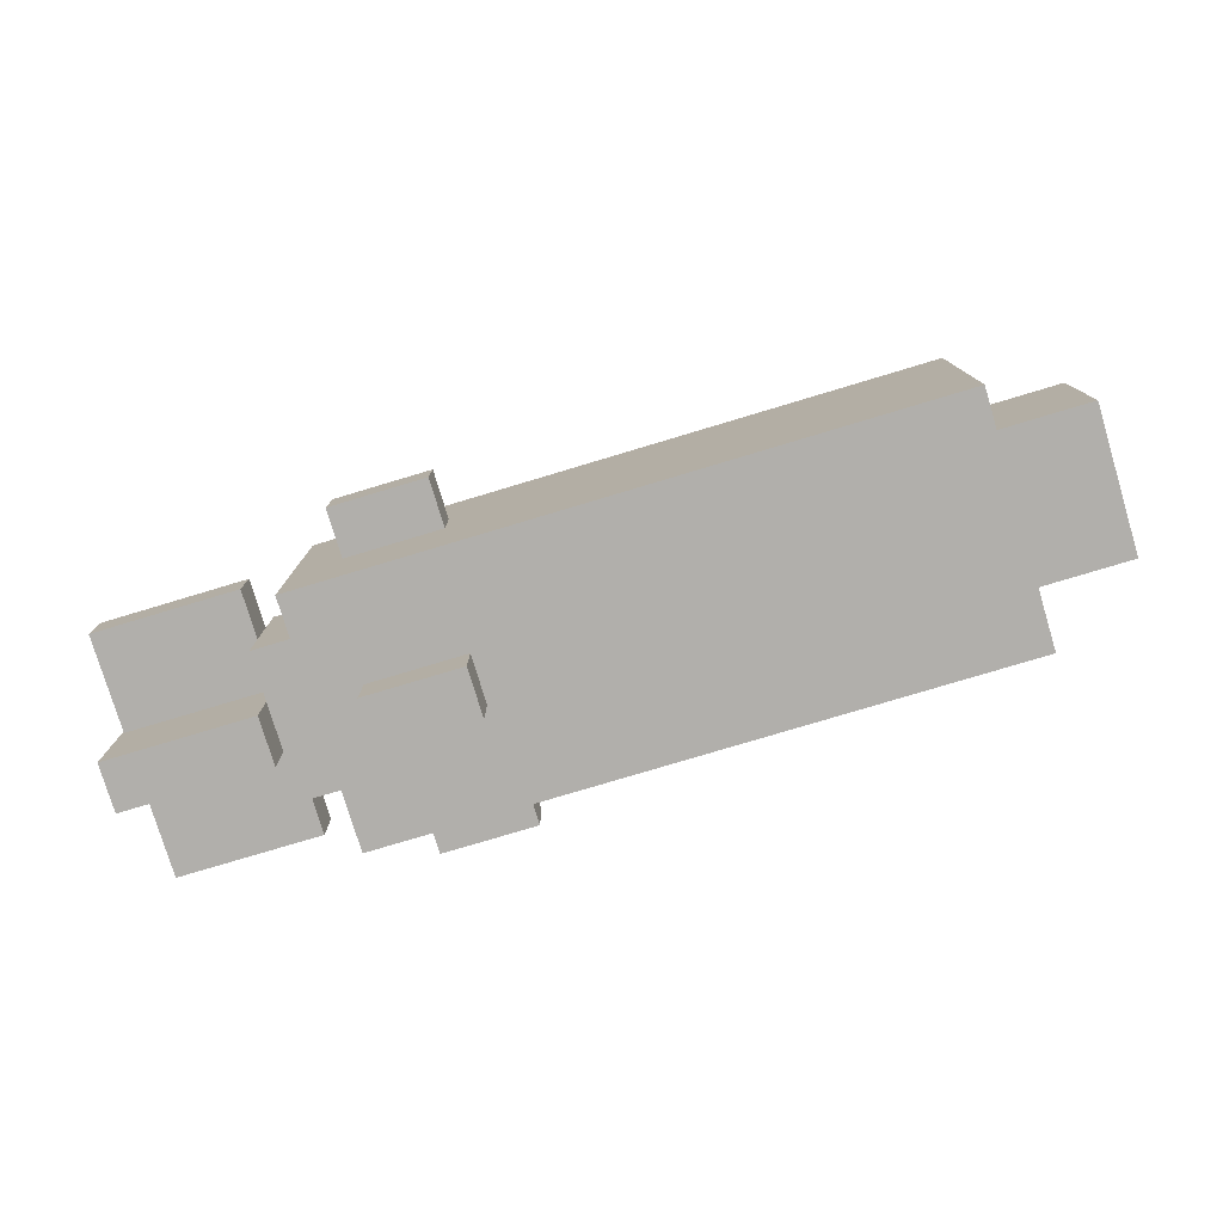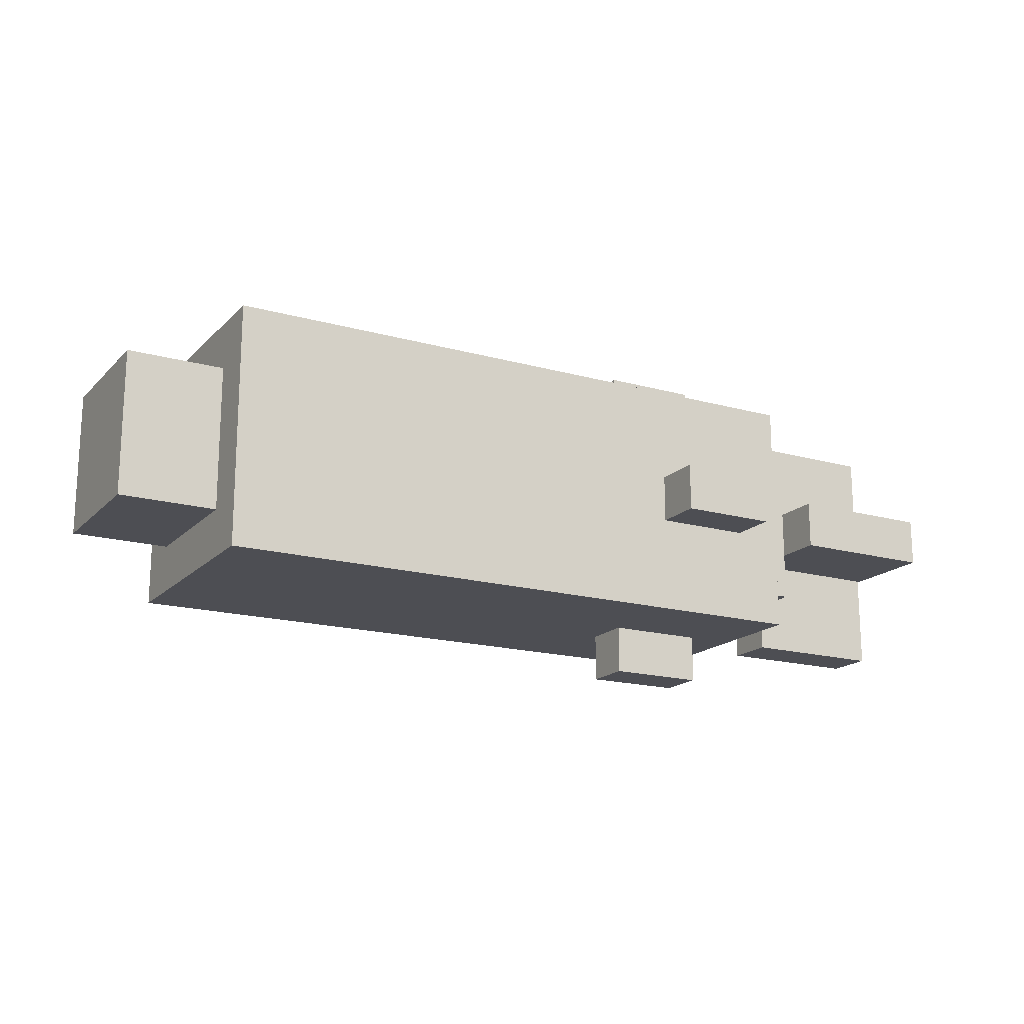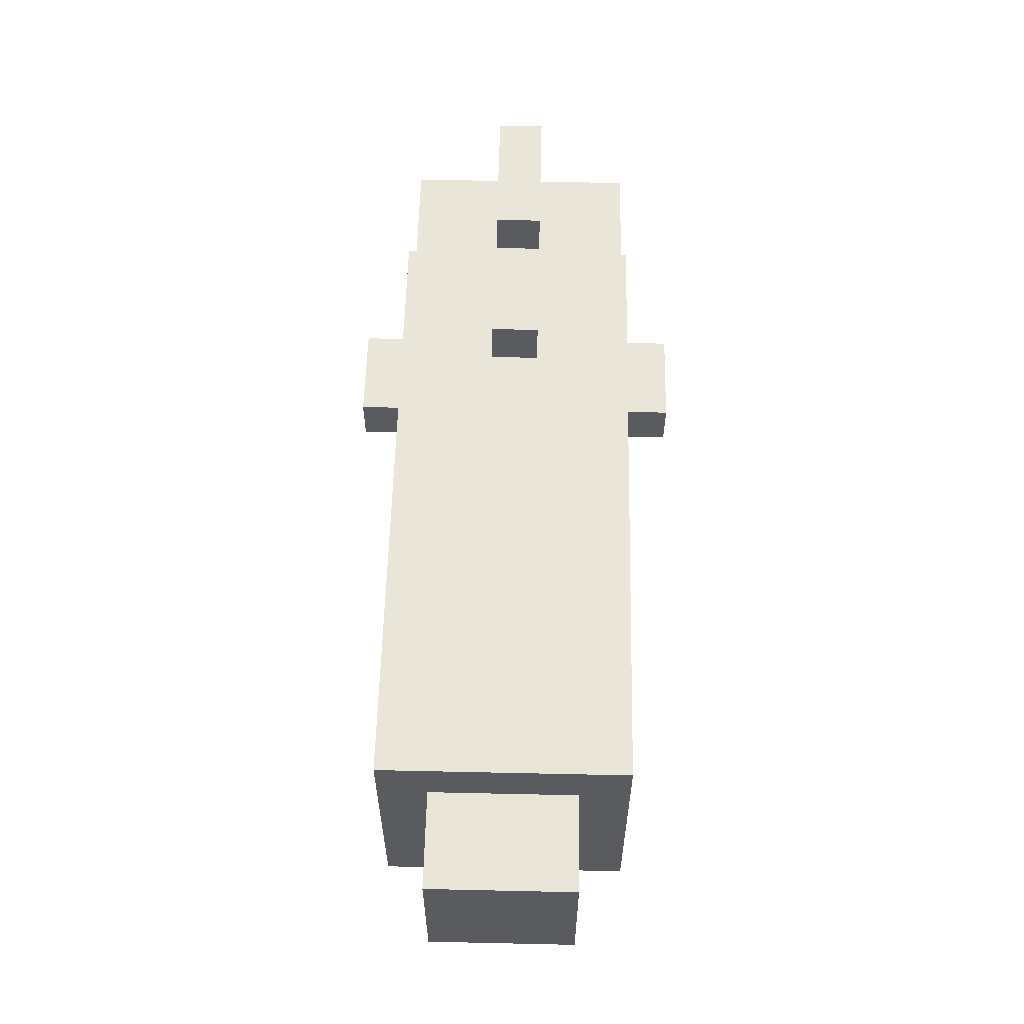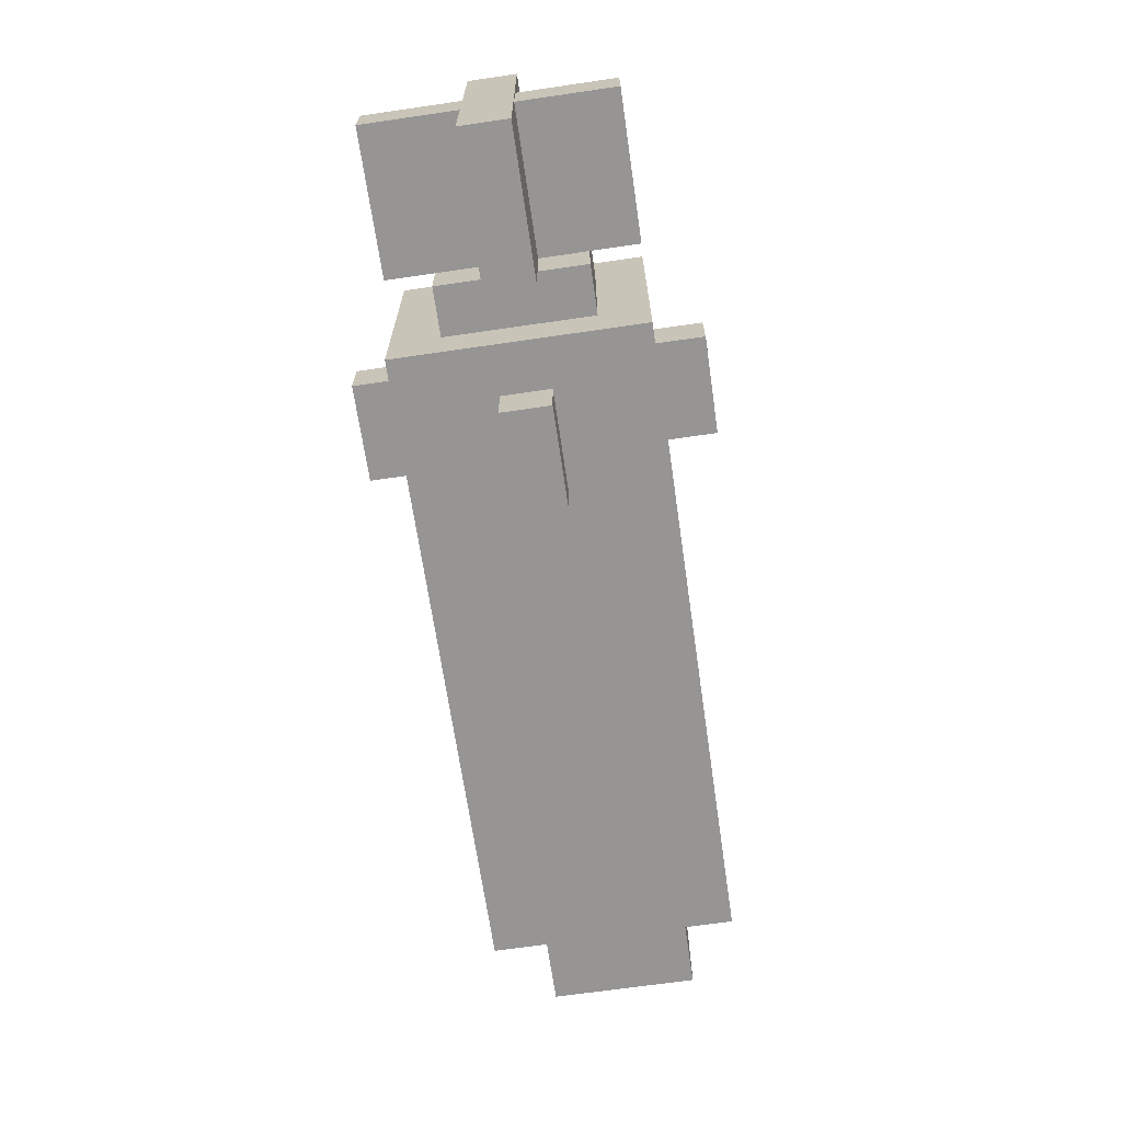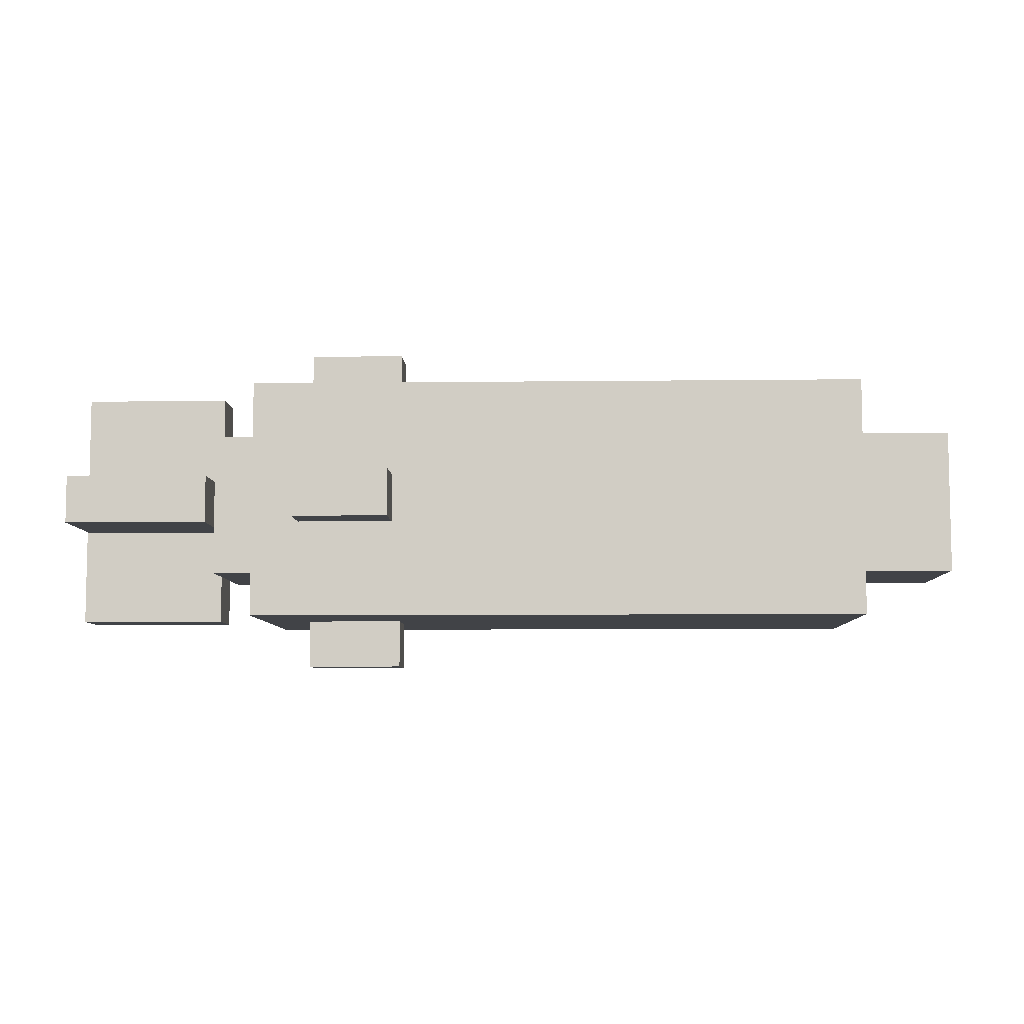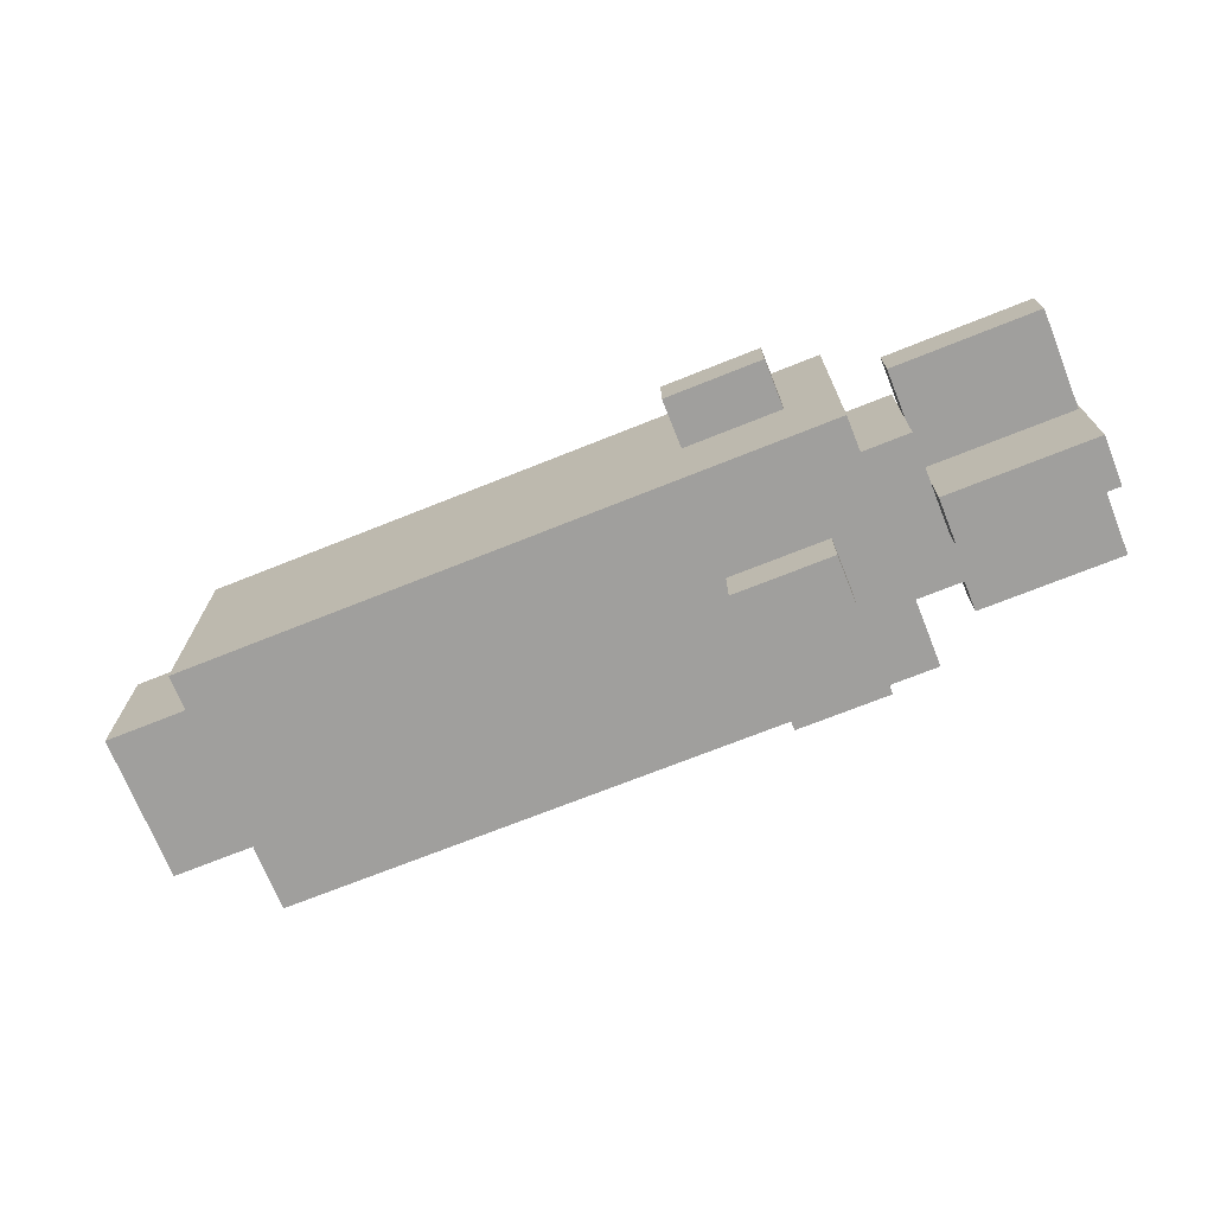
<metadata>
{"format":"obj","ext":"obj","renderer":"f3d","projection":"perspective","resolution":1024,"background":"white","views":[{"elev":-78.1,"azim":16.7,"up":"+Z"},{"elev":-17.4,"azim":151.0,"up":"+Y"},{"elev":57.7,"azim":91.3,"up":"+Y"},{"elev":-67.6,"azim":-81.7,"up":"+Z"},{"elev":-7.2,"azim":2.0,"up":"+Z"},{"elev":-71.4,"azim":-158.2,"up":"+Z"}]}
</metadata>
<code>
g Autoaim_Rocketlauncher_Rocket
v 0.1505 -0.05 0.05
v -0.1095 0.05 0.05
v 0.1505 0.05 0.05
v -0.1095 -0.05 0.05
v -0.1095 0.05 0.05
v 0.1505 0.05 -0.05
v 0.1505 0.05 0.05
v -0.1095 0.05 -0.05
v -0.1095 -0.05 -0.05
v 0.1505 0.05 -0.05
v -0.1095 0.05 -0.05
v 0.1505 -0.05 -0.05
v -0.1095 0.05 -0.05
v -0.1095 -0.05 0.05
v -0.1095 -0.05 -0.05
v -0.1095 0.05 0.05
v 0.1505 0.05 -0.05
v 0.1505 -0.05 0.05
v 0.1505 0.05 0.05
v 0.1505 -0.05 -0.05
v 0.1505 -0.05 0.05
v -0.1095 -0.05 -0.05
v -0.1095 -0.05 0.05
v 0.1505 -0.05 -0.05
v 0.1905 -0.03 0.03
v 0.1905 0.03 -0.03
v 0.1905 -0.03 -0.03
v 0.1905 0.03 0.03
v 0.1905 0.03 -0.03
v 0.1505 0.03 0.03
v 0.1505 0.03 -0.03
v 0.1905 0.03 0.03
v 0.1505 -0.03 0.03
v 0.1905 0.03 0.03
v 0.1905 -0.03 0.03
v 0.1505 0.03 0.03
v 0.1505 -0.03 -0.03
v 0.1905 -0.03 0.03
v 0.1905 -0.03 -0.03
v 0.1505 -0.03 0.03
v 0.1505 -0.03 -0.03
v 0.1905 0.03 -0.03
v 0.1505 0.03 -0.03
v 0.1905 -0.03 -0.03
v -0.08951 0.05 0.01
v -0.04951 0.07 0.01
v -0.04951 0.05 0.01
v -0.08951 0.07 0.01
v -0.08951 0.07 0.01
v -0.04951 0.07 -0.01
v -0.04951 0.07 0.01
v -0.08951 0.07 -0.01
v -0.04951 0.07 -0.01
v -0.08951 0.05 -0.01
v -0.04951 0.05 -0.01
v -0.08951 0.07 -0.01
v -0.04951 0.07 0.01
v -0.04951 0.05 -0.01
v -0.04951 0.05 0.01
v -0.04951 0.07 -0.01
v -0.08951 0.07 0.01
v -0.08951 0.05 -0.01
v -0.08951 0.07 -0.01
v -0.08951 0.05 0.01
v -0.08951 -0.05 -0.01
v -0.04951 -0.07 -0.01
v -0.04951 -0.05 -0.01
v -0.08951 -0.07 -0.01
v -0.08951 -0.07 -0.01
v -0.04951 -0.07 0.01
v -0.04951 -0.07 -0.01
v -0.08951 -0.07 0.01
v -0.04951 -0.07 0.01
v -0.08951 -0.05 0.01
v -0.04951 -0.05 0.01
v -0.08951 -0.07 0.01
v -0.04951 -0.07 -0.01
v -0.04951 -0.05 0.01
v -0.04951 -0.05 -0.01
v -0.04951 -0.07 0.01
v -0.08951 -0.07 -0.01
v -0.08951 -0.05 0.01
v -0.08951 -0.07 0.01
v -0.08951 -0.05 -0.01
v -0.08951 0.01 -0.05
v -0.04951 0.01 -0.07
v -0.04951 0.01 -0.05
v -0.08951 0.01 -0.07
v -0.08951 0.01 -0.07
v -0.04951 -0.01 -0.07
v -0.04951 0.01 -0.07
v -0.08951 -0.01 -0.07
v -0.04951 -0.01 -0.07
v -0.08951 -0.01 -0.05
v -0.04951 -0.01 -0.05
v -0.08951 -0.01 -0.07
v -0.04951 0.01 -0.07
v -0.04951 -0.01 -0.05
v -0.04951 0.01 -0.05
v -0.04951 -0.01 -0.07
v -0.08951 0.01 -0.07
v -0.08951 -0.01 -0.05
v -0.08951 -0.01 -0.07
v -0.08951 0.01 -0.05
v -0.08951 -0.01 0.05
v -0.04951 -0.01 0.07
v -0.04951 -0.01 0.05
v -0.08951 -0.01 0.07
v -0.08951 -0.01 0.07
v -0.04951 0.01 0.07
v -0.04951 -0.01 0.07
v -0.08951 0.01 0.07
v -0.04951 0.01 0.07
v -0.08951 0.01 0.05
v -0.04951 0.01 0.05
v -0.08951 0.01 0.07
v -0.04951 -0.01 0.07
v -0.04951 0.01 0.05
v -0.04951 -0.01 0.05
v -0.04951 0.01 0.07
v -0.08951 -0.01 0.07
v -0.08951 0.01 0.05
v -0.08951 0.01 0.07
v -0.08951 -0.01 0.05
v -0.1295 0.05 0.01
v -0.1895 -0.05 0.01
v -0.1895 0.05 0.01
v -0.1295 -0.05 0.01
v -0.1295 0.05 0.01
v -0.1295 -0.05 -0.01
v -0.1295 -0.05 0.01
v -0.1295 0.05 -0.01
v -0.1895 0.05 0.01
v -0.1895 -0.05 -0.01
v -0.1895 0.05 -0.01
v -0.1895 -0.05 0.01
v -0.1295 0.05 -0.01
v -0.1895 -0.05 -0.01
v -0.1295 -0.05 -0.01
v -0.1895 0.05 -0.01
v -0.1295 0.05 0.01
v -0.1895 0.05 -0.01
v -0.1295 0.05 -0.01
v -0.1895 0.05 0.01
v -0.1295 -0.05 -0.01
v -0.1895 -0.05 0.01
v -0.1295 -0.05 0.01
v -0.1895 -0.05 -0.01
v -0.1295 0.01 -0.05
v -0.1905 0.01 0.05
v -0.1905 0.01 -0.05
v -0.1295 0.01 0.05
v -0.1295 0.01 -0.05
v -0.1295 -0.01 0.05
v -0.1295 0.01 0.05
v -0.1295 -0.01 -0.05
v -0.1905 0.01 -0.05
v -0.1905 -0.01 0.05
v -0.1905 -0.01 -0.05
v -0.1905 0.01 0.05
v -0.1295 -0.01 -0.05
v -0.1905 -0.01 0.05
v -0.1295 -0.01 0.05
v -0.1905 -0.01 -0.05
v -0.1295 0.01 -0.05
v -0.1905 -0.01 -0.05
v -0.1295 -0.01 -0.05
v -0.1905 0.01 -0.05
v -0.1295 -0.01 0.05
v -0.1905 0.01 0.05
v -0.1295 0.01 0.05
v -0.1905 -0.01 0.05
v -0.1295 0.03 0.03
v -0.1295 -0.03 -0.03
v -0.1295 0.03 -0.03
v -0.1295 -0.03 0.03
v -0.1295 -0.03 -0.03
v -0.1095 0.03 -0.03
v -0.1295 0.03 -0.03
v -0.1095 -0.03 -0.03
v -0.1095 0.03 -0.03
v -0.1295 0.03 0.03
v -0.1295 0.03 -0.03
v -0.1095 0.03 0.03
v -0.1295 0.03 0.03
v -0.1095 -0.03 0.03
v -0.1295 -0.03 0.03
v -0.1095 0.03 0.03
v -0.1095 -0.03 0.03
v -0.1295 -0.03 -0.03
v -0.1295 -0.03 0.03
v -0.1095 -0.03 -0.03
g Autoaim_Rocketlauncher_Rocket_0
f -190 -191 -192
f -189 -192 -191
f -186 -187 -188
f -185 -188 -187
f -182 -183 -184
f -181 -184 -183
f -178 -179 -180
f -177 -180 -179
f -174 -175 -176
f -173 -176 -175
f -170 -171 -172
f -169 -172 -171
f -166 -167 -168
f -165 -168 -167
f -162 -163 -164
f -161 -164 -163
f -158 -159 -160
f -157 -160 -159
f -154 -155 -156
f -153 -156 -155
f -150 -151 -152
f -149 -152 -151
f -146 -147 -148
f -145 -148 -147
f -142 -143 -144
f -141 -144 -143
f -138 -139 -140
f -137 -140 -139
f -134 -135 -136
f -133 -136 -135
f -130 -131 -132
f -129 -132 -131
f -126 -127 -128
f -125 -128 -127
f -122 -123 -124
f -121 -124 -123
f -118 -119 -120
f -117 -120 -119
f -114 -115 -116
f -113 -116 -115
f -110 -111 -112
f -109 -112 -111
f -106 -107 -108
f -105 -108 -107
f -102 -103 -104
f -101 -104 -103
f -98 -99 -100
f -97 -100 -99
f -94 -95 -96
f -93 -96 -95
f -90 -91 -92
f -89 -92 -91
f -86 -87 -88
f -85 -88 -87
f -82 -83 -84
f -81 -84 -83
f -78 -79 -80
f -77 -80 -79
f -74 -75 -76
f -73 -76 -75
f -70 -71 -72
f -69 -72 -71
f -66 -67 -68
f -65 -68 -67
f -62 -63 -64
f -61 -64 -63
f -58 -59 -60
f -57 -60 -59
f -54 -55 -56
f -53 -56 -55
f -50 -51 -52
f -49 -52 -51
f -46 -47 -48
f -45 -48 -47
f -42 -43 -44
f -41 -44 -43
f -38 -39 -40
f -37 -40 -39
f -34 -35 -36
f -33 -36 -35
f -30 -31 -32
f -29 -32 -31
f -26 -27 -28
f -25 -28 -27
f -22 -23 -24
f -21 -24 -23
f -18 -19 -20
f -17 -20 -19
f -14 -15 -16
f -13 -16 -15
f -10 -11 -12
f -9 -12 -11
f -6 -7 -8
f -5 -8 -7
f -2 -3 -4
f -1 -4 -3

</code>
